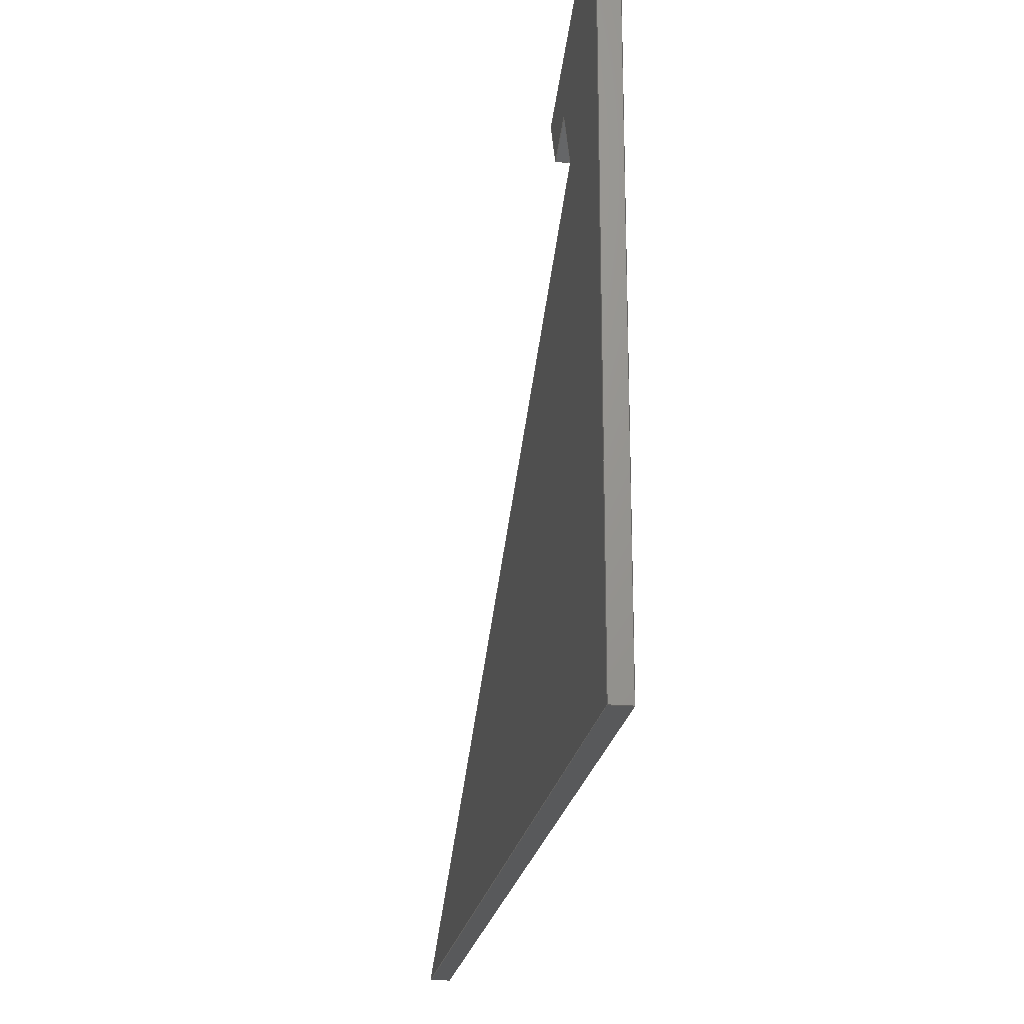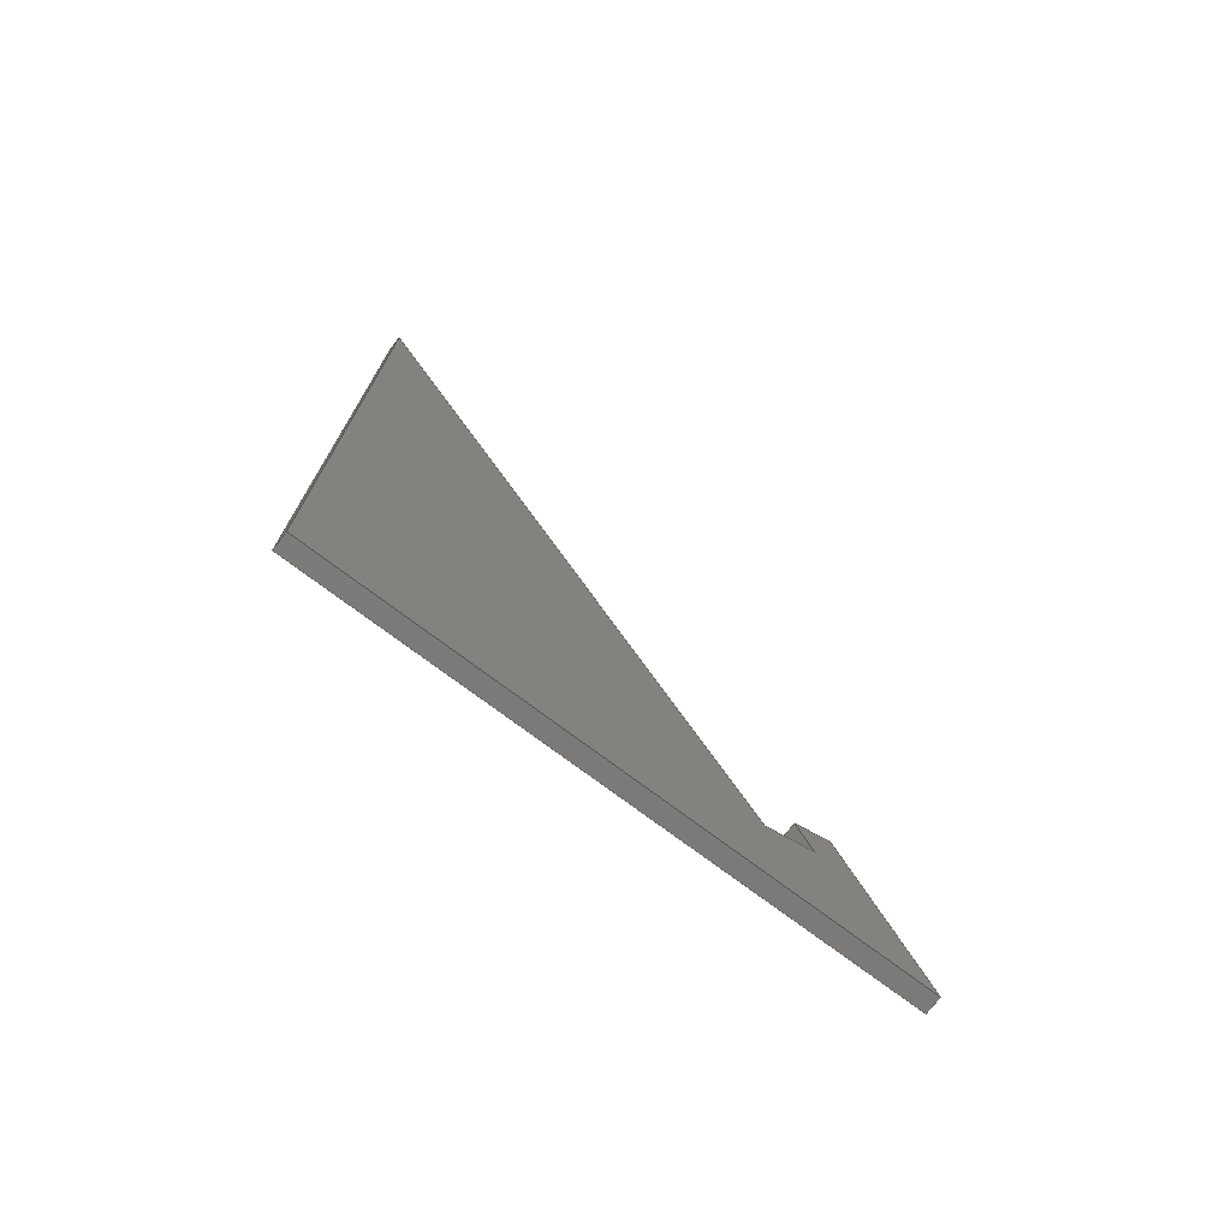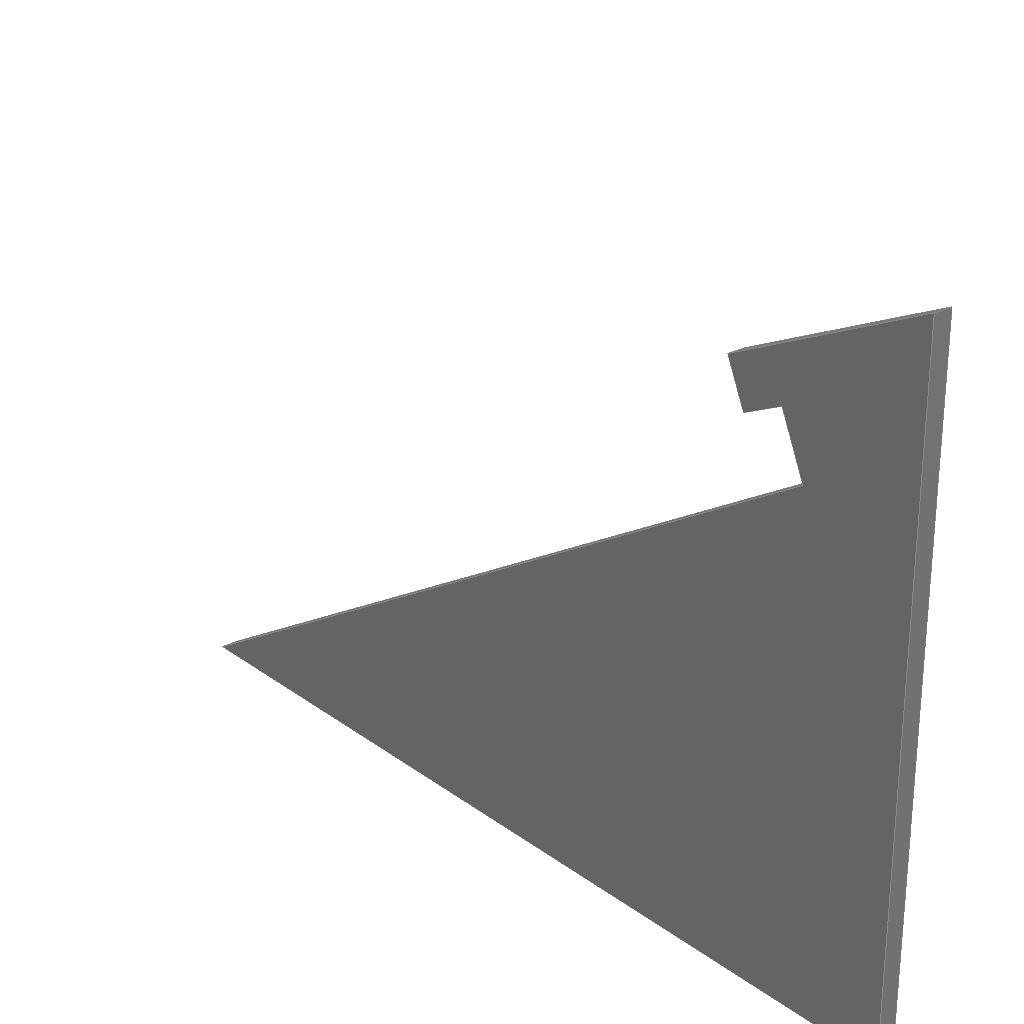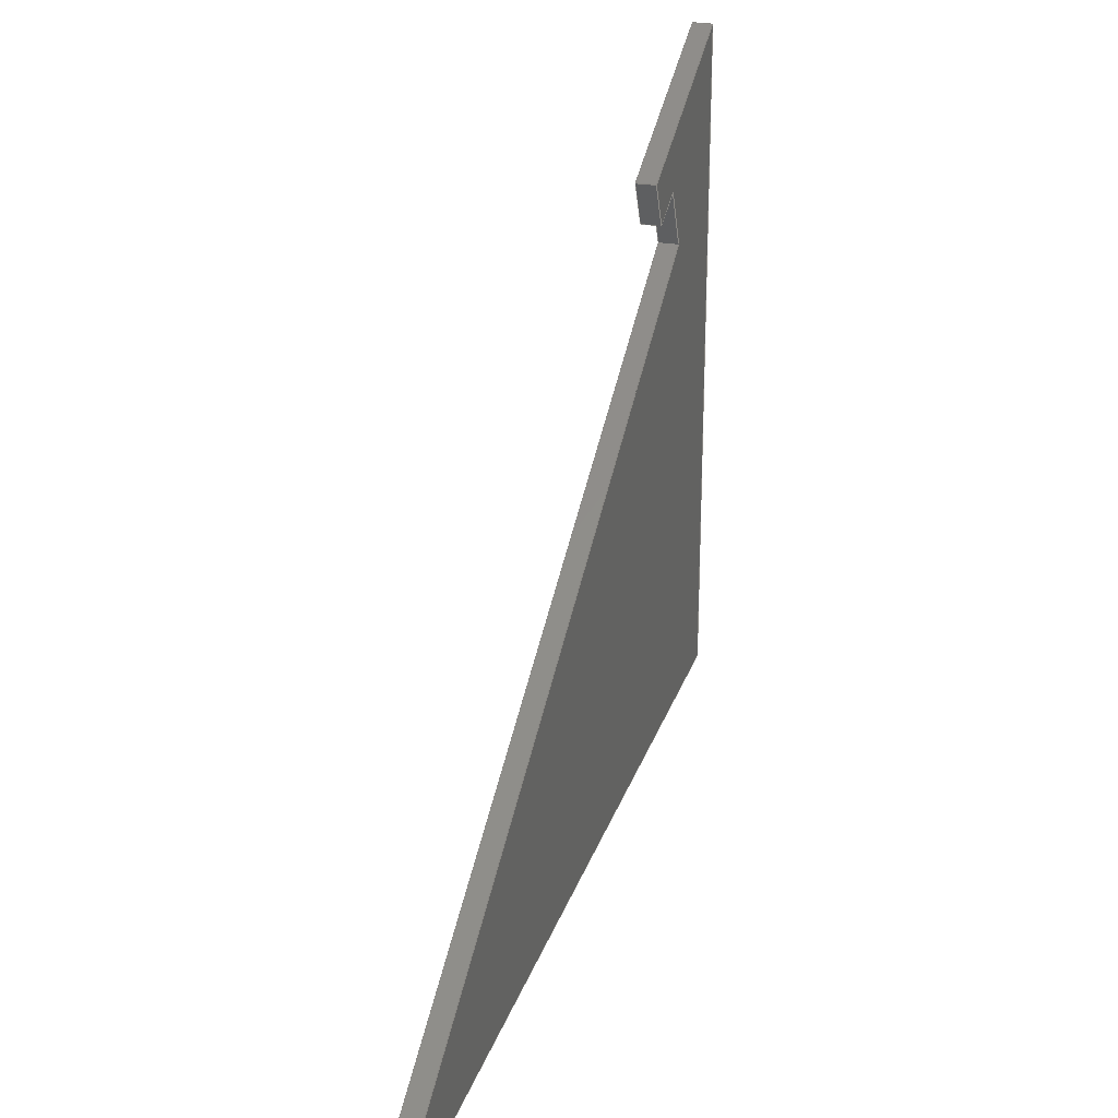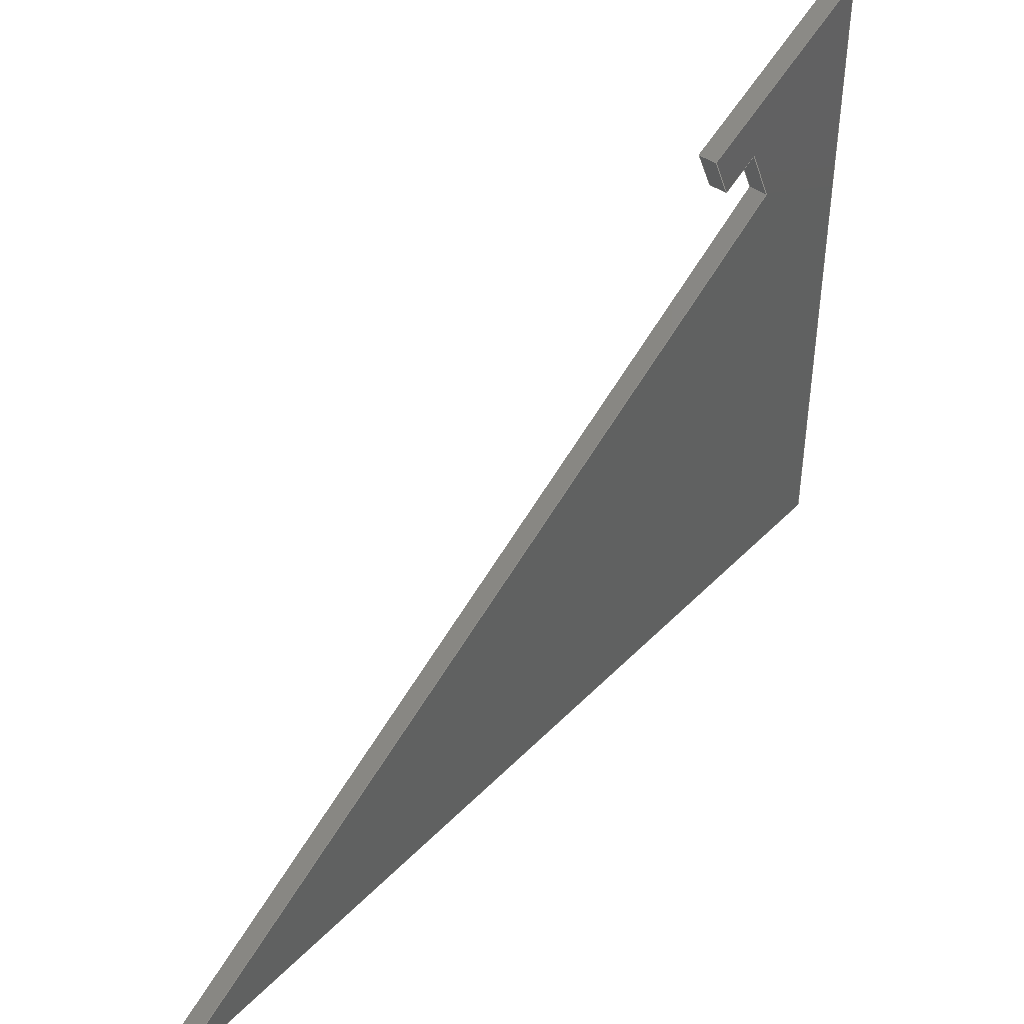
<metadata>
{"format":"step","ext":"step","renderer":"f3d","projection":"perspective","resolution":1024,"background":"white","views":[{"elev":-21.7,"azim":-8.9,"up":"+Z"},{"elev":-73.9,"azim":-127.1,"up":"+Y"},{"elev":25.2,"azim":-40.2,"up":"+Z"},{"elev":25.6,"azim":-163.8,"up":"+Z"},{"elev":43.4,"azim":-140.0,"up":"+Z"}]}
</metadata>
<code>
ISO-10303-21;
DATA;
#1=MECHANICAL_DESIGN_GEOMETRIC_PRESENTATION_REPRESENTATION('',(#4),#273);
#2=SHAPE_REPRESENTATION_RELATIONSHIP('SRR','None',#280,#3);
#3=ADVANCED_BREP_SHAPE_REPRESENTATION('',(#5),#272);
#4=STYLED_ITEM('',(#289),#5);
#5=MANIFOLD_SOLID_BREP('Body1',#161);
#6=FACE_OUTER_BOUND('',#15,.T.);
#7=FACE_OUTER_BOUND('',#16,.T.);
#8=FACE_OUTER_BOUND('',#17,.T.);
#9=FACE_OUTER_BOUND('',#18,.T.);
#10=FACE_OUTER_BOUND('',#19,.T.);
#11=FACE_OUTER_BOUND('',#20,.T.);
#12=FACE_OUTER_BOUND('',#21,.T.);
#13=FACE_OUTER_BOUND('',#22,.T.);
#14=FACE_OUTER_BOUND('',#23,.T.);
#15=EDGE_LOOP('',(#101,#102,#103,#104));
#16=EDGE_LOOP('',(#105,#106,#107,#108));
#17=EDGE_LOOP('',(#109,#110,#111,#112));
#18=EDGE_LOOP('',(#113,#114,#115,#116));
#19=EDGE_LOOP('',(#117,#118,#119,#120));
#20=EDGE_LOOP('',(#121,#122,#123,#124));
#21=EDGE_LOOP('',(#125,#126,#127,#128));
#22=EDGE_LOOP('',(#129,#130,#131,#132,#133,#134,#135));
#23=EDGE_LOOP('',(#136,#137,#138,#139,#140,#141,#142));
#24=LINE('',#229,#45);
#25=LINE('',#231,#46);
#26=LINE('',#233,#47);
#27=LINE('',#234,#48);
#28=LINE('',#237,#49);
#29=LINE('',#239,#50);
#30=LINE('',#240,#51);
#31=LINE('',#243,#52);
#32=LINE('',#245,#53);
#33=LINE('',#246,#54);
#34=LINE('',#249,#55);
#35=LINE('',#251,#56);
#36=LINE('',#252,#57);
#37=LINE('',#255,#58);
#38=LINE('',#257,#59);
#39=LINE('',#258,#60);
#40=LINE('',#261,#61);
#41=LINE('',#263,#62);
#42=LINE('',#264,#63);
#43=LINE('',#266,#64);
#44=LINE('',#267,#65);
#45=VECTOR('',#188,1);
#46=VECTOR('',#189,1);
#47=VECTOR('',#190,1);
#48=VECTOR('',#191,1);
#49=VECTOR('',#194,1);
#50=VECTOR('',#195,1);
#51=VECTOR('',#196,1);
#52=VECTOR('',#199,1);
#53=VECTOR('',#200,1);
#54=VECTOR('',#201,1);
#55=VECTOR('',#204,1);
#56=VECTOR('',#205,1);
#57=VECTOR('',#206,1);
#58=VECTOR('',#209,1);
#59=VECTOR('',#210,1);
#60=VECTOR('',#211,1);
#61=VECTOR('',#214,1);
#62=VECTOR('',#215,1);
#63=VECTOR('',#216,1);
#64=VECTOR('',#219,1);
#65=VECTOR('',#220,1);
#66=VERTEX_POINT('',#227);
#67=VERTEX_POINT('',#228);
#68=VERTEX_POINT('',#230);
#69=VERTEX_POINT('',#232);
#70=VERTEX_POINT('',#236);
#71=VERTEX_POINT('',#238);
#72=VERTEX_POINT('',#242);
#73=VERTEX_POINT('',#244);
#74=VERTEX_POINT('',#248);
#75=VERTEX_POINT('',#250);
#76=VERTEX_POINT('',#254);
#77=VERTEX_POINT('',#256);
#78=VERTEX_POINT('',#260);
#79=VERTEX_POINT('',#262);
#80=EDGE_CURVE('',#66,#67,#24,.T.);
#81=EDGE_CURVE('',#66,#68,#25,.T.);
#82=EDGE_CURVE('',#69,#68,#26,.T.);
#83=EDGE_CURVE('',#67,#69,#27,.T.);
#84=EDGE_CURVE('',#67,#70,#28,.T.);
#85=EDGE_CURVE('',#71,#69,#29,.T.);
#86=EDGE_CURVE('',#70,#71,#30,.T.);
#87=EDGE_CURVE('',#70,#72,#31,.T.);
#88=EDGE_CURVE('',#73,#71,#32,.T.);
#89=EDGE_CURVE('',#72,#73,#33,.T.);
#90=EDGE_CURVE('',#74,#72,#34,.T.);
#91=EDGE_CURVE('',#75,#73,#35,.T.);
#92=EDGE_CURVE('',#74,#75,#36,.T.);
#93=EDGE_CURVE('',#76,#74,#37,.T.);
#94=EDGE_CURVE('',#77,#75,#38,.T.);
#95=EDGE_CURVE('',#76,#77,#39,.T.);
#96=EDGE_CURVE('',#78,#76,#40,.T.);
#97=EDGE_CURVE('',#79,#77,#41,.T.);
#98=EDGE_CURVE('',#78,#79,#42,.T.);
#99=EDGE_CURVE('',#66,#78,#43,.T.);
#100=EDGE_CURVE('',#68,#79,#44,.T.);
#101=ORIENTED_EDGE('',*,*,#80,.F.);
#102=ORIENTED_EDGE('',*,*,#81,.T.);
#103=ORIENTED_EDGE('',*,*,#82,.F.);
#104=ORIENTED_EDGE('',*,*,#83,.F.);
#105=ORIENTED_EDGE('',*,*,#84,.F.);
#106=ORIENTED_EDGE('',*,*,#83,.T.);
#107=ORIENTED_EDGE('',*,*,#85,.F.);
#108=ORIENTED_EDGE('',*,*,#86,.F.);
#109=ORIENTED_EDGE('',*,*,#87,.F.);
#110=ORIENTED_EDGE('',*,*,#86,.T.);
#111=ORIENTED_EDGE('',*,*,#88,.F.);
#112=ORIENTED_EDGE('',*,*,#89,.F.);
#113=ORIENTED_EDGE('',*,*,#90,.T.);
#114=ORIENTED_EDGE('',*,*,#89,.T.);
#115=ORIENTED_EDGE('',*,*,#91,.F.);
#116=ORIENTED_EDGE('',*,*,#92,.F.);
#117=ORIENTED_EDGE('',*,*,#93,.T.);
#118=ORIENTED_EDGE('',*,*,#92,.T.);
#119=ORIENTED_EDGE('',*,*,#94,.F.);
#120=ORIENTED_EDGE('',*,*,#95,.F.);
#121=ORIENTED_EDGE('',*,*,#96,.T.);
#122=ORIENTED_EDGE('',*,*,#95,.T.);
#123=ORIENTED_EDGE('',*,*,#97,.F.);
#124=ORIENTED_EDGE('',*,*,#98,.F.);
#125=ORIENTED_EDGE('',*,*,#99,.T.);
#126=ORIENTED_EDGE('',*,*,#98,.T.);
#127=ORIENTED_EDGE('',*,*,#100,.F.);
#128=ORIENTED_EDGE('',*,*,#81,.F.);
#129=ORIENTED_EDGE('',*,*,#100,.T.);
#130=ORIENTED_EDGE('',*,*,#97,.T.);
#131=ORIENTED_EDGE('',*,*,#94,.T.);
#132=ORIENTED_EDGE('',*,*,#91,.T.);
#133=ORIENTED_EDGE('',*,*,#88,.T.);
#134=ORIENTED_EDGE('',*,*,#85,.T.);
#135=ORIENTED_EDGE('',*,*,#82,.T.);
#136=ORIENTED_EDGE('',*,*,#99,.F.);
#137=ORIENTED_EDGE('',*,*,#80,.T.);
#138=ORIENTED_EDGE('',*,*,#84,.T.);
#139=ORIENTED_EDGE('',*,*,#87,.T.);
#140=ORIENTED_EDGE('',*,*,#90,.F.);
#141=ORIENTED_EDGE('',*,*,#93,.F.);
#142=ORIENTED_EDGE('',*,*,#96,.F.);
#143=PLANE('',#175);
#144=PLANE('',#176);
#145=PLANE('',#177);
#146=PLANE('',#178);
#147=PLANE('',#179);
#148=PLANE('',#180);
#149=PLANE('',#181);
#150=PLANE('',#182);
#151=PLANE('',#183);
#152=ADVANCED_FACE('',(#6),#143,.T.);
#153=ADVANCED_FACE('',(#7),#144,.T.);
#154=ADVANCED_FACE('',(#8),#145,.T.);
#155=ADVANCED_FACE('',(#9),#146,.T.);
#156=ADVANCED_FACE('',(#10),#147,.T.);
#157=ADVANCED_FACE('',(#11),#148,.T.);
#158=ADVANCED_FACE('',(#12),#149,.T.);
#159=ADVANCED_FACE('',(#13),#150,.T.);
#160=ADVANCED_FACE('',(#14),#151,.F.);
#161=CLOSED_SHELL('',(#152,#153,#154,#155,#156,#157,#158,#159,#160));
#162=DERIVED_UNIT_ELEMENT(#164,1);
#163=DERIVED_UNIT_ELEMENT(#275,3);
#164=(
MASS_UNIT()
NAMED_UNIT(*)
SI_UNIT(.KILO.,.GRAM.)
);
#165=DERIVED_UNIT((#162,#163));
#166=MEASURE_REPRESENTATION_ITEM('density measure',
POSITIVE_RATIO_MEASURE(7850),#165);
#167=PROPERTY_DEFINITION_REPRESENTATION(#172,#169);
#168=PROPERTY_DEFINITION_REPRESENTATION(#173,#170);
#169=REPRESENTATION('material name',(#171),#272);
#170=REPRESENTATION('density',(#166),#272);
#171=DESCRIPTIVE_REPRESENTATION_ITEM('Steel','Steel');
#172=PROPERTY_DEFINITION('material property','material name',#282);
#173=PROPERTY_DEFINITION('material property','density of part',#282);
#174=AXIS2_PLACEMENT_3D('placement',#225,#184,#185);
#175=AXIS2_PLACEMENT_3D('',#226,#186,#187);
#176=AXIS2_PLACEMENT_3D('',#235,#192,#193);
#177=AXIS2_PLACEMENT_3D('',#241,#197,#198);
#178=AXIS2_PLACEMENT_3D('',#247,#202,#203);
#179=AXIS2_PLACEMENT_3D('',#253,#207,#208);
#180=AXIS2_PLACEMENT_3D('',#259,#212,#213);
#181=AXIS2_PLACEMENT_3D('',#265,#217,#218);
#182=AXIS2_PLACEMENT_3D('',#268,#221,#222);
#183=AXIS2_PLACEMENT_3D('',#269,#223,#224);
#184=DIRECTION('axis',(0,0,1));
#185=DIRECTION('refdir',(1,0,0));
#186=DIRECTION('center_axis',(0,0.9105,-0.4134));
#187=DIRECTION('ref_axis',(0,0.4134,0.9105));
#188=DIRECTION('',(0,-0.4134,-0.9105));
#189=DIRECTION('',(1,0,0));
#190=DIRECTION('',(0,0.4134,0.9105));
#191=DIRECTION('',(1,0,0));
#192=DIRECTION('center_axis',(0,0.5018,0.865));
#193=DIRECTION('ref_axis',(0,-0.865,0.5018));
#194=DIRECTION('',(0,0.865,-0.5018));
#195=DIRECTION('',(0,-0.865,0.5018));
#196=DIRECTION('',(1,0,0));
#197=DIRECTION('center_axis',(0,-0.00213,-1));
#198=DIRECTION('ref_axis',(0,1,-0.00213));
#199=DIRECTION('',(0,-1,0.00213));
#200=DIRECTION('',(0,1,-0.00213));
#201=DIRECTION('',(1,0,0));
#202=DIRECTION('center_axis',(0,-1,0.001032));
#203=DIRECTION('ref_axis',(0,-0.001032,-1));
#204=DIRECTION('',(0,-0.001032,-1));
#205=DIRECTION('',(0,-0.001032,-1));
#206=DIRECTION('',(1,0,0));
#207=DIRECTION('center_axis',(0,0.4134,0.9105));
#208=DIRECTION('ref_axis',(0,-0.9105,0.4134));
#209=DIRECTION('',(0,-0.9105,0.4134));
#210=DIRECTION('',(0,-0.9105,0.4134));
#211=DIRECTION('',(1,0,0));
#212=DIRECTION('center_axis',(0,0.9105,-0.4134));
#213=DIRECTION('ref_axis',(0,0.4134,0.9105));
#214=DIRECTION('',(0,0.4134,0.9105));
#215=DIRECTION('',(0,0.4134,0.9105));
#216=DIRECTION('',(1,0,0));
#217=DIRECTION('center_axis',(0,-0.4134,-0.9105));
#218=DIRECTION('ref_axis',(0,0.9105,-0.4134));
#219=DIRECTION('',(0,0.9105,-0.4134));
#220=DIRECTION('',(0,0.9105,-0.4134));
#221=DIRECTION('center_axis',(1,0,0));
#222=DIRECTION('ref_axis',(0,0,-1));
#223=DIRECTION('center_axis',(1,0,0));
#224=DIRECTION('ref_axis',(0,0,-1));
#225=CARTESIAN_POINT('',(0,0,0));
#226=CARTESIAN_POINT('Origin',(0,1.832,1.608));
#227=CARTESIAN_POINT('',(0,2.245,2.519));
#228=CARTESIAN_POINT('',(0,1.832,1.608));
#229=CARTESIAN_POINT('',(0,2.245,2.519));
#230=CARTESIAN_POINT('',(0.3,2.245,2.519));
#231=CARTESIAN_POINT('',(0,2.245,2.519));
#232=CARTESIAN_POINT('',(0.3,1.832,1.608));
#233=CARTESIAN_POINT('',(0.3,2.245,2.519));
#234=CARTESIAN_POINT('',(0,1.832,1.608));
#235=CARTESIAN_POINT('Origin',(0,15,-6.032));
#236=CARTESIAN_POINT('',(0,15,-6.032));
#237=CARTESIAN_POINT('',(0,1.832,1.608));
#238=CARTESIAN_POINT('',(0.3,15,-6.032));
#239=CARTESIAN_POINT('',(0.3,1.832,1.608));
#240=CARTESIAN_POINT('',(0,15,-6.032));
#241=CARTESIAN_POINT('Origin',(0,-0.01018,-6));
#242=CARTESIAN_POINT('',(0,-0.01018,-6));
#243=CARTESIAN_POINT('',(0,15,-6.032));
#244=CARTESIAN_POINT('',(0.3,-0.01018,-6));
#245=CARTESIAN_POINT('',(0.3,15,-6.032));
#246=CARTESIAN_POINT('',(0,-0.01018,-6));
#247=CARTESIAN_POINT('Origin',(0,0.0005274,4.369));
#248=CARTESIAN_POINT('',(0,0.0005274,4.369));
#249=CARTESIAN_POINT('',(0,0.0005274,4.369));
#250=CARTESIAN_POINT('',(0.3,0.0005274,4.369));
#251=CARTESIAN_POINT('',(0.3,0.0005274,4.369));
#252=CARTESIAN_POINT('',(0,0.0005274,4.369));
#253=CARTESIAN_POINT('Origin',(0,3.199,2.917));
#254=CARTESIAN_POINT('',(0,3.199,2.917));
#255=CARTESIAN_POINT('',(0,3.199,2.917));
#256=CARTESIAN_POINT('',(0.3,3.199,2.917));
#257=CARTESIAN_POINT('',(0.3,3.199,2.917));
#258=CARTESIAN_POINT('',(0,3.199,2.917));
#259=CARTESIAN_POINT('Origin',(0,2.886,2.228));
#260=CARTESIAN_POINT('',(0,2.886,2.228));
#261=CARTESIAN_POINT('',(0,2.886,2.228));
#262=CARTESIAN_POINT('',(0.3,2.886,2.228));
#263=CARTESIAN_POINT('',(0.3,2.886,2.228));
#264=CARTESIAN_POINT('',(0,2.886,2.228));
#265=CARTESIAN_POINT('Origin',(0,2.245,2.519));
#266=CARTESIAN_POINT('',(0,2.245,2.519));
#267=CARTESIAN_POINT('',(0.3,2.245,2.519));
#268=CARTESIAN_POINT('Origin',(0.3,7.495,-0.8313));
#269=CARTESIAN_POINT('Origin',(0,7.495,-0.8313));
#270=UNCERTAINTY_MEASURE_WITH_UNIT(LENGTH_MEASURE(0.001),#274,
'DISTANCE_ACCURACY_VALUE',
'Maximum model space distance between geometric entities at asserted c
onnectivities');
#271=UNCERTAINTY_MEASURE_WITH_UNIT(LENGTH_MEASURE(0.001),#274,
'DISTANCE_ACCURACY_VALUE',
'Maximum model space distance between geometric entities at asserted c
onnectivities');
#272=(
GEOMETRIC_REPRESENTATION_CONTEXT(3)
GLOBAL_UNCERTAINTY_ASSIGNED_CONTEXT((#270))
GLOBAL_UNIT_ASSIGNED_CONTEXT((#274,#276,#277))
REPRESENTATION_CONTEXT('','3D')
);
#273=(
GEOMETRIC_REPRESENTATION_CONTEXT(3)
GLOBAL_UNCERTAINTY_ASSIGNED_CONTEXT((#271))
GLOBAL_UNIT_ASSIGNED_CONTEXT((#274,#276,#277))
REPRESENTATION_CONTEXT('','3D')
);
#274=(
LENGTH_UNIT()
NAMED_UNIT(*)
SI_UNIT(.CENTI.,.METRE.)
);
#275=(
LENGTH_UNIT()
NAMED_UNIT(*)
SI_UNIT($,.METRE.)
);
#276=(
NAMED_UNIT(*)
PLANE_ANGLE_UNIT()
SI_UNIT($,.RADIAN.)
);
#277=(
NAMED_UNIT(*)
SI_UNIT($,.STERADIAN.)
SOLID_ANGLE_UNIT()
);
#278=SHAPE_DEFINITION_REPRESENTATION(#279,#280);
#279=PRODUCT_DEFINITION_SHAPE('',$,#282);
#280=SHAPE_REPRESENTATION('',(#174),#272);
#281=PRODUCT_DEFINITION_CONTEXT('part definition',#286,'design');
#282=PRODUCT_DEFINITION('pied1','pied1',#283,#281);
#283=PRODUCT_DEFINITION_FORMATION('',$,#288);
#284=PRODUCT_RELATED_PRODUCT_CATEGORY('pied1','pied1',(#288));
#285=APPLICATION_PROTOCOL_DEFINITION('international standard',
'automotive_design',2009,#286);
#286=APPLICATION_CONTEXT(
'Core Data for Automotive Mechanical Design Process');
#287=PRODUCT_CONTEXT('part definition',#286,'mechanical');
#288=PRODUCT('pied1','pied1',$,(#287));
#289=PRESENTATION_STYLE_ASSIGNMENT((#290));
#290=SURFACE_STYLE_USAGE(.BOTH.,#291);
#291=SURFACE_SIDE_STYLE('',(#292));
#292=SURFACE_STYLE_FILL_AREA(#293);
#293=FILL_AREA_STYLE('Steel - Satin',(#294));
#294=FILL_AREA_STYLE_COLOUR('Steel - Satin',#295);
#295=COLOUR_RGB('Steel - Satin',0.6275,0.6275,0.6275);
ENDSEC;
END-ISO-10303-21;

</code>
